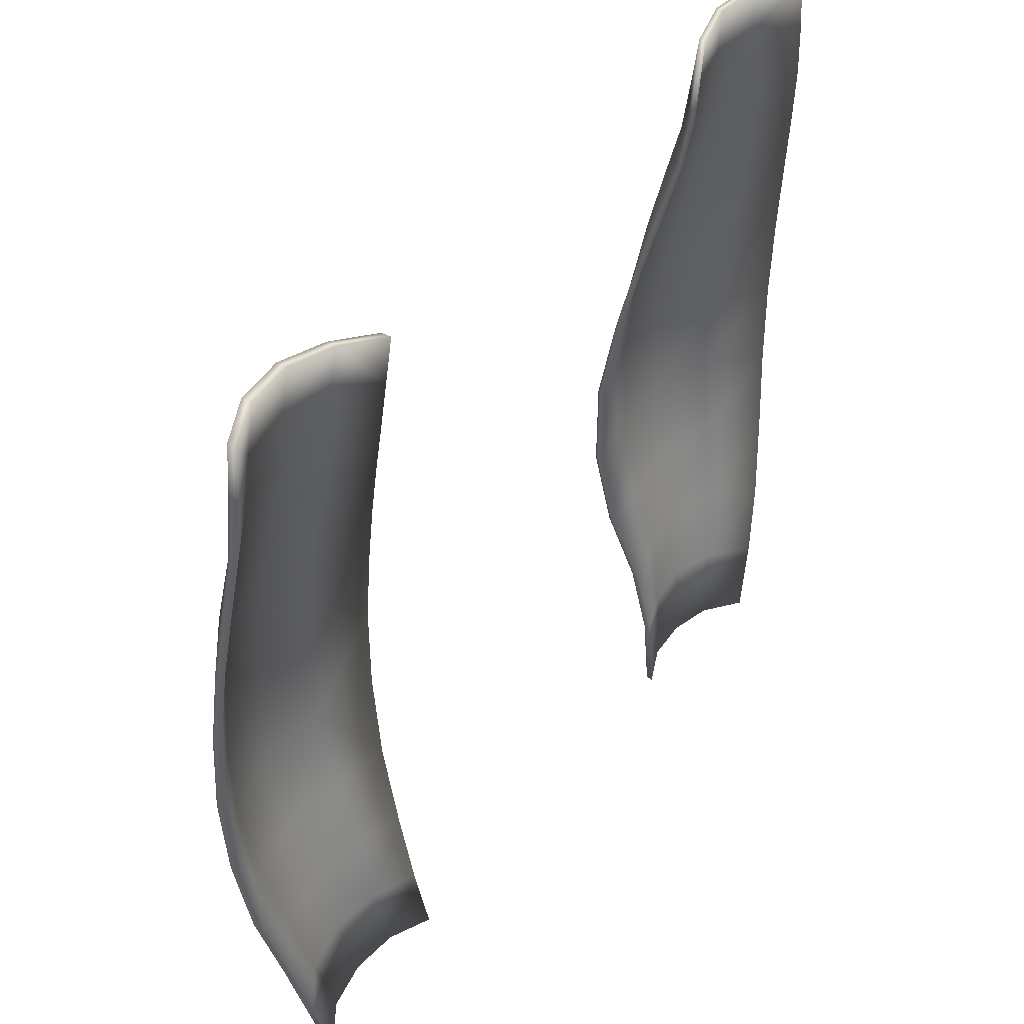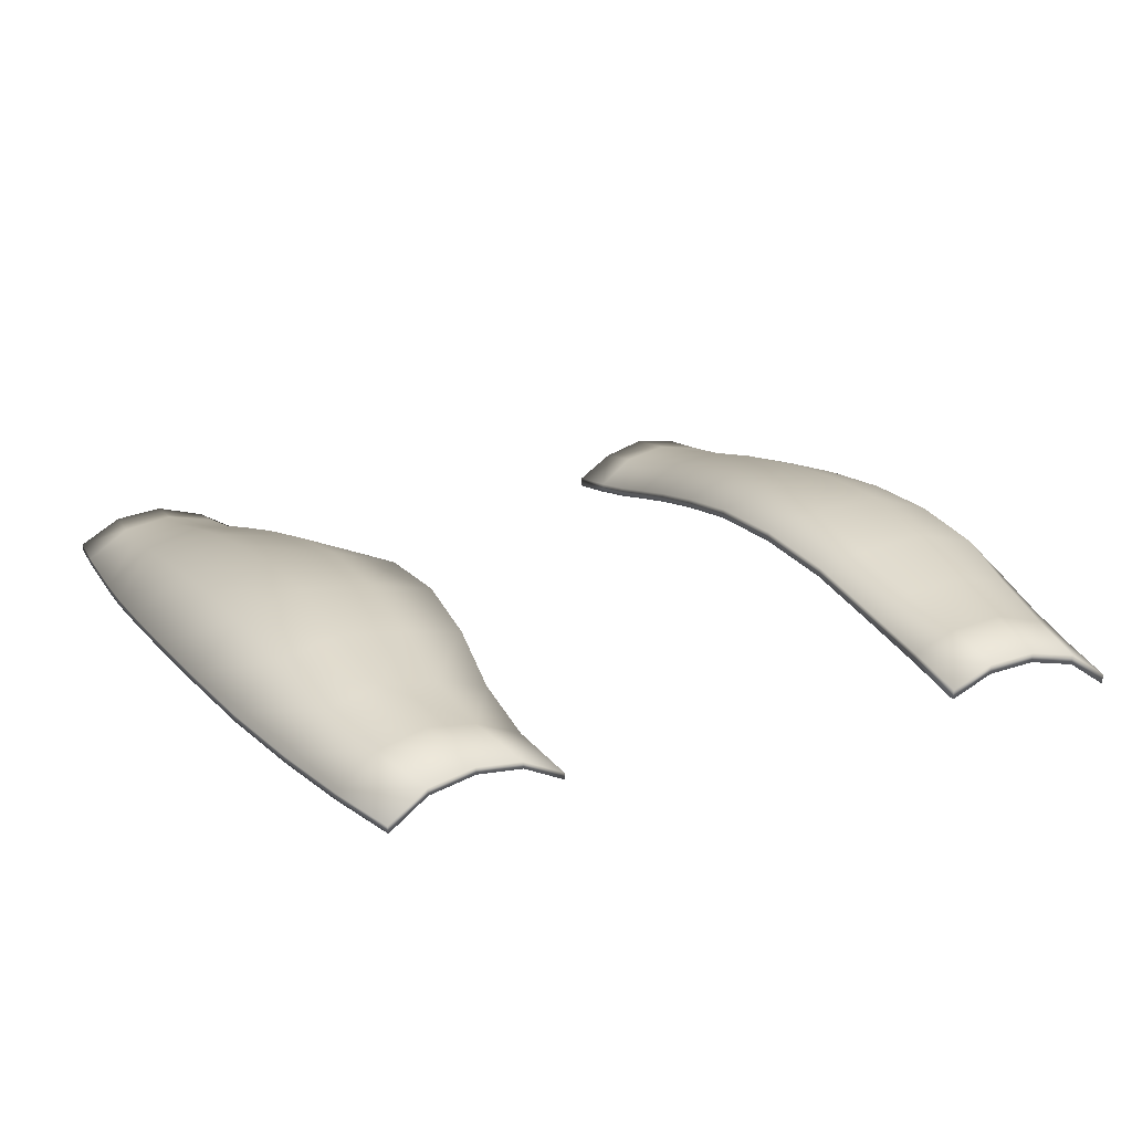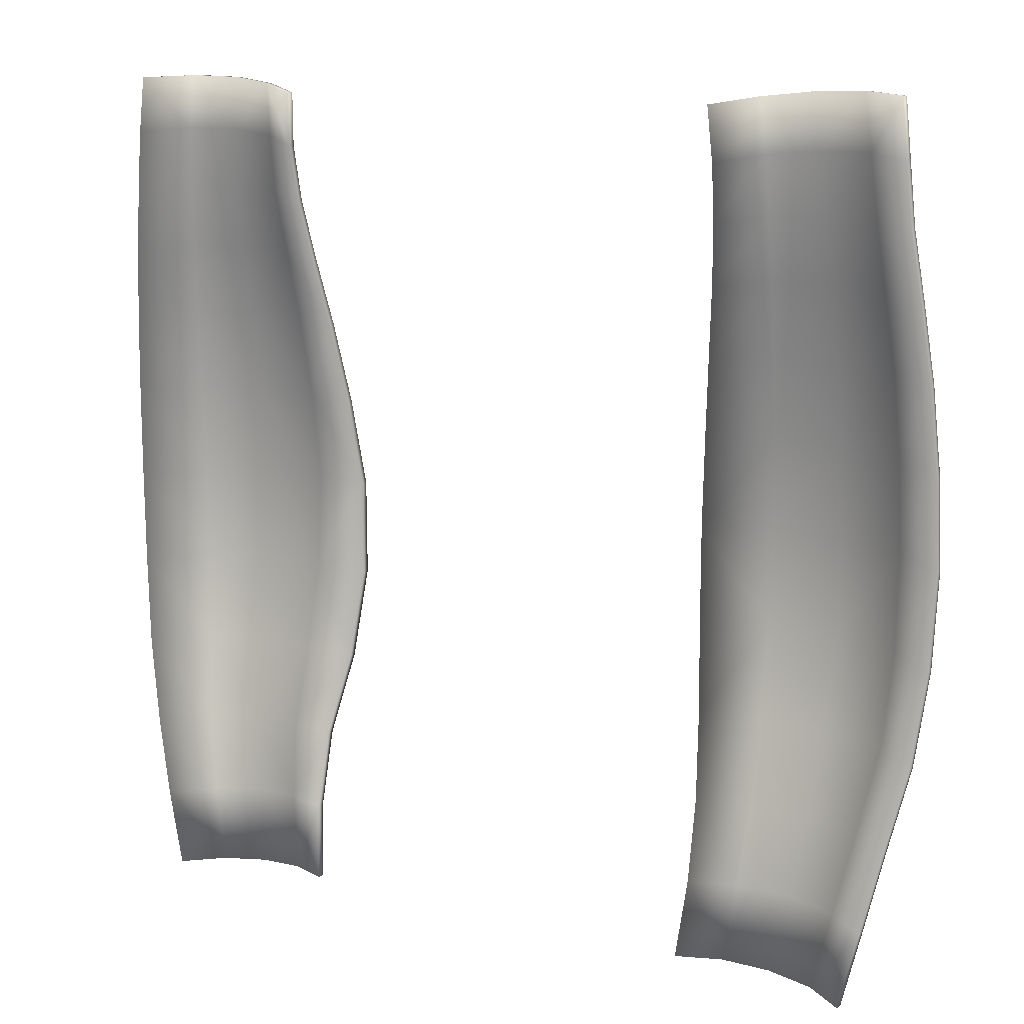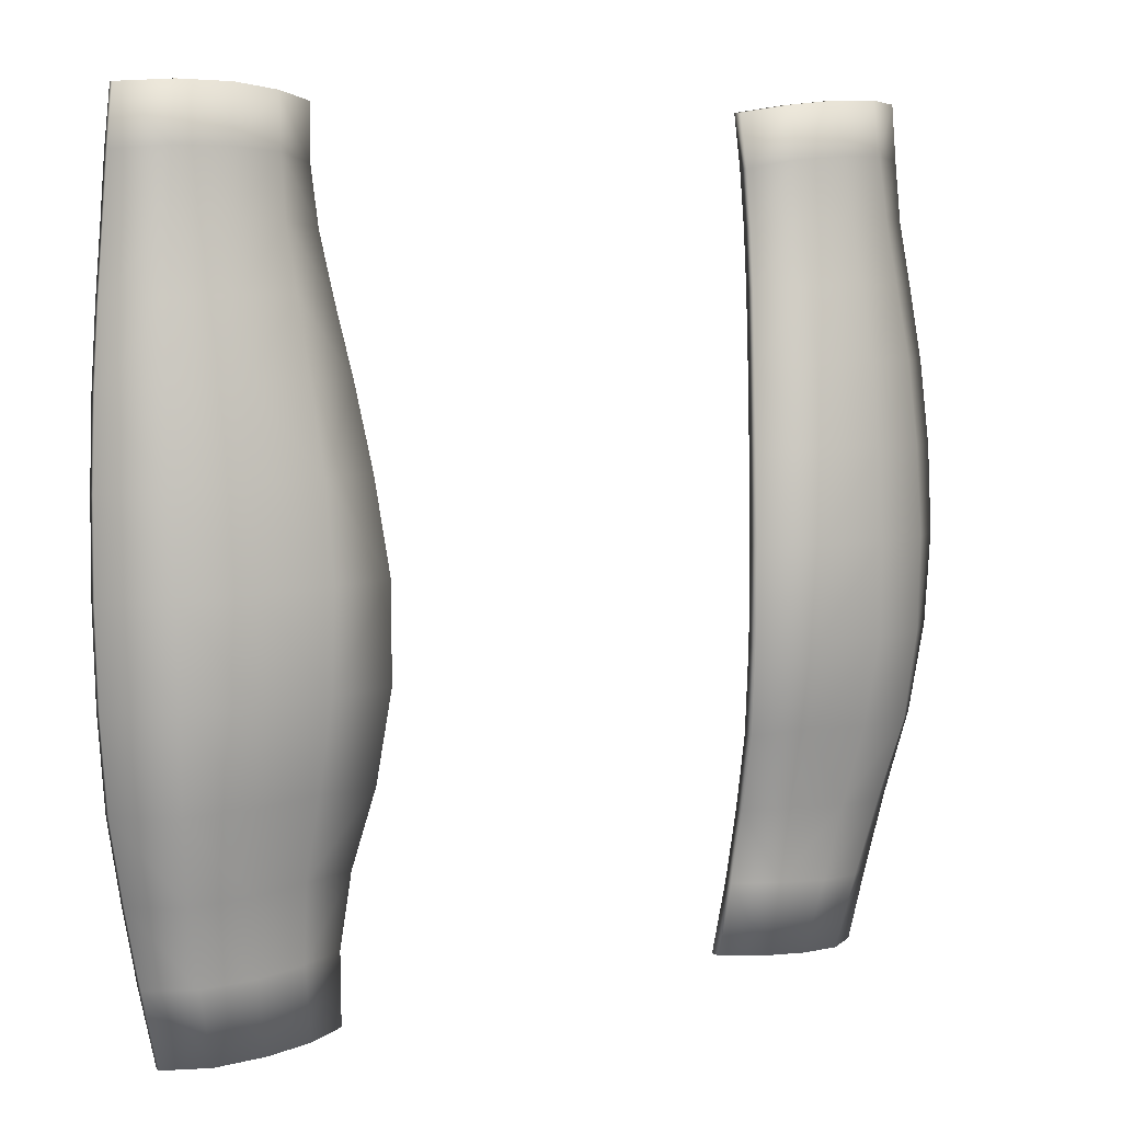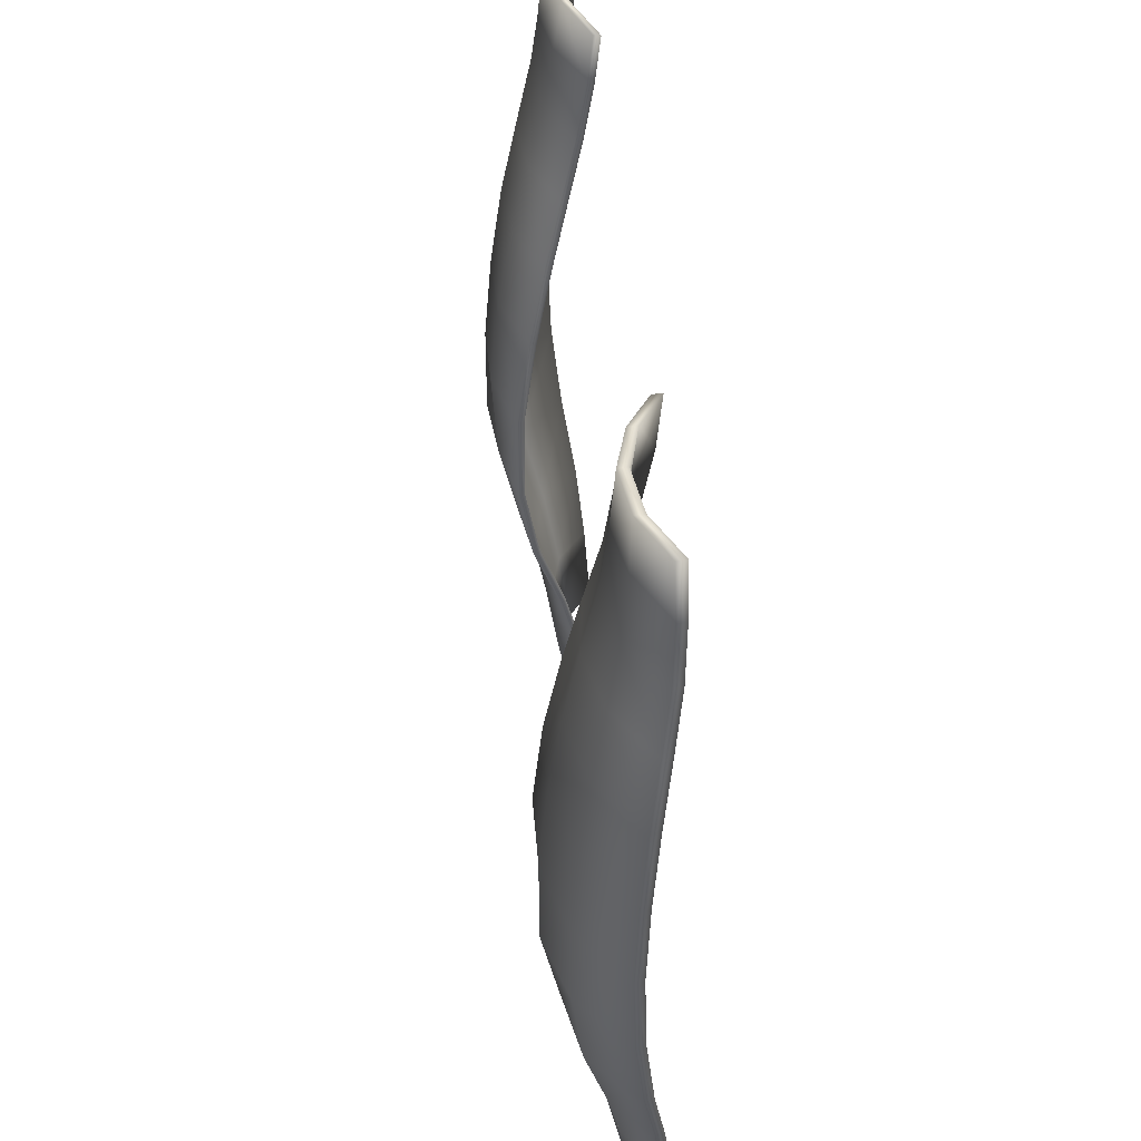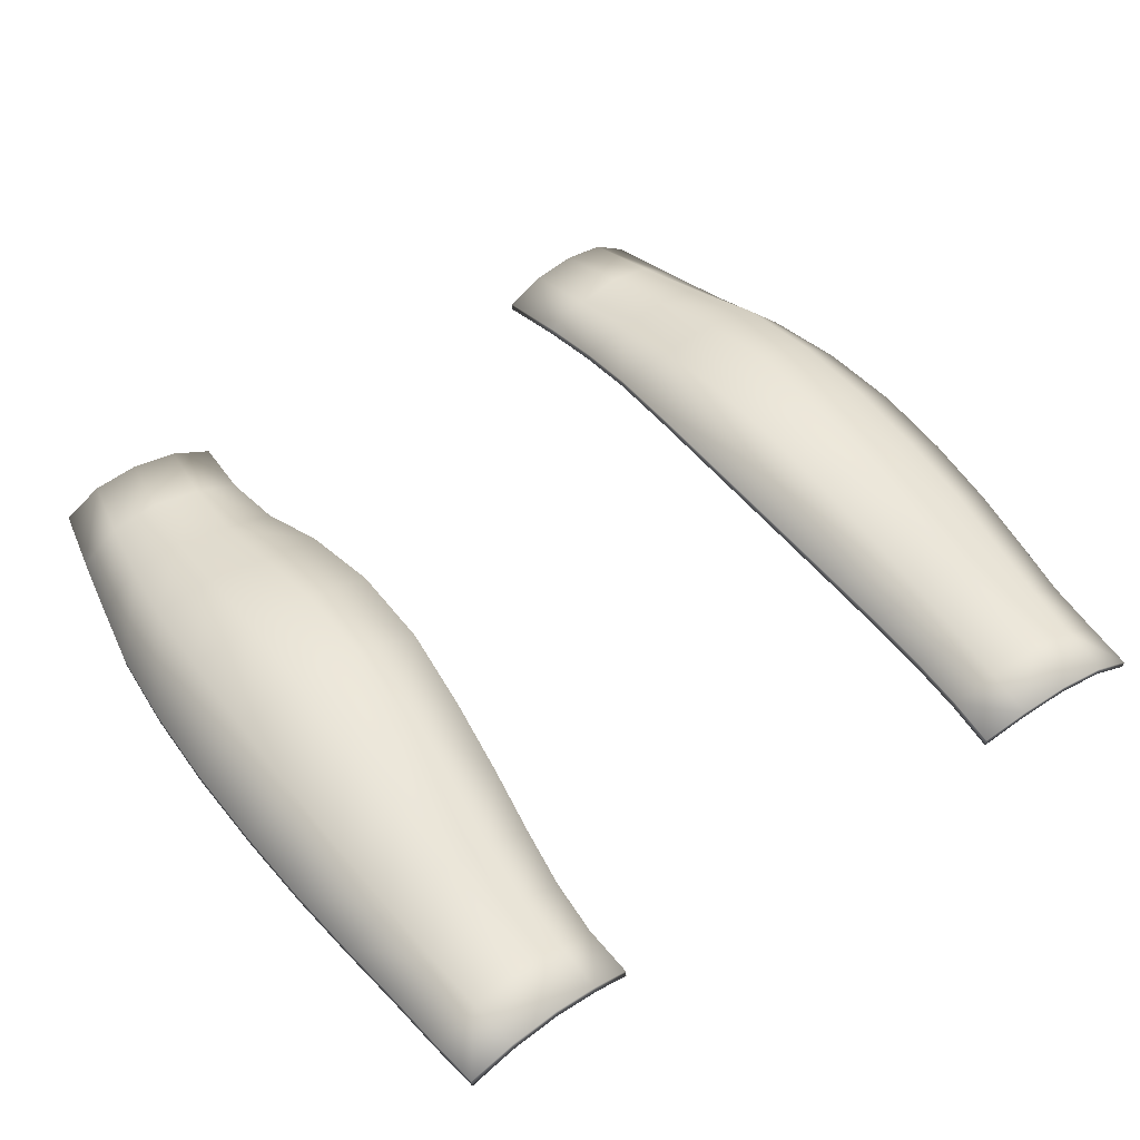
<metadata>
{"format":"obj","ext":"obj","renderer":"f3d","projection":"perspective","resolution":1024,"background":"white","views":[{"elev":44.4,"azim":126.4,"up":"+Y"},{"elev":18.4,"azim":-27.0,"up":"+Z"},{"elev":12.4,"azim":-149.8,"up":"+Y"},{"elev":7.4,"azim":-33.7,"up":"+Y"},{"elev":45.1,"azim":84.8,"up":"+Y"},{"elev":49.5,"azim":144.1,"up":"+Z"}]}
</metadata>
<code>
o Body.018_Body.024
v -12.47 30.13 7.507
v -6.507 35.95 8.565
v -6.769 33 8.065
v -7.127 30.37 7.193
v -8.844 30.37 7.633
v -10.65 30.27 7.901
v -8.701 35.97 9.039
v -8.793 33.04 8.403
v -14.79 35.81 7.023
v -12.94 32.84 8.195
v -13.14 35.86 8.549
v -10.97 35.92 9.246
v -10.87 32.96 8.64
v -14.45 32.82 6.702
v -13.85 30.08 6.27
v -11.97 27.59 7.025
v -11.42 25.13 6.718
v -12.69 25.05 5.853
v -13.28 27.52 6.004
v -6.957 25.43 6.193
v -7.187 27.87 6.575
v -8.671 27.82 7.174
v -8.323 25.36 6.841
v -9.874 25.26 7.005
v -10.32 27.72 7.404
v -7.612 52.42 6.15
v -11 39.02 9.241
v -6.793 42.01 8.123
v -6.517 39.06 8.559
v -8.689 39.06 9.222
v -8.79 42.04 8.927
v -11.01 41.99 8.992
v -12.2 52.87 7.094
v -12.4 51.11 7.18
v -13.87 51 6.273
v -13.68 52.8 6.292
v -10.56 52.83 7.298
v -8.989 52.66 6.896
v -7.722 50.69 6.322
v -7.654 48.87 6.635
v -9.115 49.09 7.434
v -10.84 49.18 7.706
v -10.72 51.09 7.465
v -9.075 50.96 7.156
v -12.59 49.17 7.354
v -12.79 47.03 7.67
v -10.99 44.7 8.62
v -10.93 47.09 8.152
v -8.927 44.71 8.443
v -9.043 47.05 7.928
v -7.113 44.62 7.608
v -7.428 46.88 7.088
v -13.01 44.62 8.072
v -14.63 44.46 6.804
v -13.14 41.9 8.383
v -13.19 38.94 8.586
v -14.92 38.85 7.132
v -14.83 41.76 7.02
v -14.35 46.87 6.546
v -14.06 49.03 6.324
v -14.37 46.87 6.776
v -12.81 47.03 7.9
v -14.08 49.03 6.555
v -12.61 49.17 7.584
v -13.16 41.9 8.614
v -11.03 41.99 9.222
v -8.712 39.06 9.452
v -8.723 35.97 9.269
v -14.66 44.46 7.034
v -7.209 27.87 6.805
v -7.149 30.37 7.423
v -8.693 27.82 7.404
v -8.866 30.38 7.863
v -10.34 27.72 7.635
v -10.67 30.27 8.132
v -11.99 27.59 7.255
v -12.49 30.13 7.738
v -13.03 44.62 8.303
v -14.86 41.77 7.251
v -14.94 38.85 7.362
v -13.21 38.94 8.816
v -7.45 46.88 7.318
v -7.136 44.62 7.838
v -9.066 47.05 8.158
v -8.949 44.71 8.674
v -10.96 47.09 8.383
v -7.677 48.87 6.866
v -9.137 49.09 7.664
v -7.744 50.69 6.553
v -7.635 52.42 6.381
v -10.86 49.18 7.937
v -9.012 52.67 7.127
v -11.01 44.7 8.85
v -9.097 50.96 7.386
v -10.74 51.09 7.695
v -10.58 52.83 7.528
v -12.43 51.11 7.41
v -8.816 33.04 8.633
v -6.792 33 8.295
v -8.813 42.04 9.157
v -6.529 35.95 8.796
v -13.87 30.08 6.5
v -14.47 32.82 6.932
v -6.815 42.01 8.354
v -10.99 35.93 9.477
v -13.16 35.86 8.779
v -6.54 39.07 8.789
v -11.02 39.02 9.471
v -10.89 32.96 8.87
v -12.96 32.85 8.426
v -14.82 35.81 7.253
v -13.7 52.8 6.523
v -13.89 51 6.504
v -12.22 52.88 7.325
v -11.44 25.13 6.948
v -13.3 27.52 6.234
v -12.72 25.05 6.083
v -8.346 25.36 7.071
v -6.98 25.43 6.424
v -9.897 25.26 7.235
f 15 1 16 19
f 14 10 1 15
f 57 56 11 9
f 9 11 10 14
f 24 17 16 25
f 27 30 7 12
f 25 16 1 6
f 6 1 10 13
f 6 5 22 25
f 5 8 3 4
f 7 30 29 2
f 3 8 7 2
f 4 21 22 5
f 6 13 8 5
f 12 7 8 13
f 12 11 56 27
f 13 10 11 12
f 19 16 17 18
f 21 20 23 22
f 25 22 23 24
f 46 48 47 53
f 45 60 35 34
f 33 37 43 34
f 45 42 48 46
f 53 47 32 55
f 55 32 27 56
f 39 44 38 26
f 30 27 32 31
f 51 28 31 49
f 31 28 29 30
f 47 49 31 32
f 54 59 46 53
f 42 45 34 43
f 36 33 34 35
f 43 37 38 44
f 41 40 52 50
f 41 50 48 42
f 40 41 44 39
f 44 41 42 43
f 59 60 45 46
f 50 49 47 48
f 51 49 50 52
f 54 53 55 58
f 58 55 56 57
f 102 116 76 77
f 103 102 77 110
f 80 111 106 81
f 111 103 110 106
f 120 74 76 115
f 108 105 68 67
f 74 75 77 76
f 75 109 110 77
f 75 74 72 73
f 73 71 99 98
f 68 101 107 67
f 99 101 68 98
f 71 73 72 70
f 75 73 98 109
f 105 109 98 68
f 105 108 81 106
f 109 105 106 110
f 116 117 115 76
f 70 72 118 119
f 74 120 118 72
f 62 78 93 86
f 64 97 113 63
f 114 97 95 96
f 64 62 86 91
f 78 65 66 93
f 65 81 108 66
f 89 90 92 94
f 67 100 66 108
f 83 85 100 104
f 100 67 107 104
f 93 66 100 85
f 69 78 62 61
f 91 95 97 64
f 112 113 97 114
f 95 94 92 96
f 88 84 82 87
f 88 91 86 84
f 87 89 94 88
f 94 95 91 88
f 61 62 64 63
f 84 86 93 85
f 83 82 84 85
f 69 79 65 78
f 79 80 81 65
f 18 17 115 117
f 52 40 87 82
f 57 9 111 80
f 28 51 83 104
f 23 20 119 118
f 39 26 90 89
f 4 3 99 71
f 38 37 96 92
f 54 58 79 69
f 9 14 103 111
f 29 28 104 107
f 40 39 89 87
f 58 57 80 79
f 20 21 70 119
f 26 38 92 90
f 3 2 101 99
f 36 35 113 112
f 37 33 114 96
f 24 23 118 120
f 35 60 63 113
f 51 52 82 83
f 33 36 112 114
f 60 59 61 63
f 59 54 69 61
f 17 24 120 115
f 21 4 71 70
f 14 15 102 103
f 2 29 107 101
f 19 18 117 116
f 15 19 116 102
o Body.017_Body.023
v 13.98 49.03 6.324
v 14.27 46.87 6.546
v 13.11 38.94 8.586
v 14.84 38.85 7.132
v 14.76 41.76 7.02
v 13.06 41.9 8.384
v 14.56 44.46 6.804
v 12.93 44.62 8.072
v 7.036 44.62 7.608
v 7.351 46.88 7.088
v 8.966 47.05 7.928
v 8.849 44.71 8.443
v 10.92 44.7 8.62
v 10.86 47.09 8.152
v 12.51 49.17 7.354
v 12.72 47.03 7.67
v 10.76 49.18 7.706
v 10.64 51.09 7.465
v 8.998 50.96 7.156
v 9.038 49.09 7.434
v 7.645 50.69 6.323
v 7.577 48.87 6.635
v 8.91 52.67 6.902
v 10.48 52.83 7.297
v 12.33 51.11 7.18
v 13.79 51 6.273
v 13.6 52.8 6.292
v 12.12 52.87 7.086
v 8.713 42.04 8.927
v 10.93 41.99 8.993
v 6.44 39.06 8.559
v 8.612 39.06 9.222
v 6.715 42.01 8.123
v 10.92 39.02 9.242
v 7.535 52.42 6.151
v 8.246 25.36 6.841
v 9.797 25.26 7.015
v 10.24 27.72 7.406
v 8.594 27.82 7.175
v 7.11 27.87 6.575
v 6.88 25.43 6.193
v 11.34 25.13 6.718
v 12.62 25.05 5.853
v 13.2 27.52 6.004
v 11.89 27.59 7.026
v 14.37 32.82 6.702
v 13.77 30.08 6.27
v 13.06 35.86 8.549
v 10.89 35.92 9.244
v 10.79 32.96 8.657
v 12.86 32.84 8.196
v 14.72 35.81 7.023
v 8.719 33.04 8.397
v 8.622 35.97 9.046
v 8.768 30.37 7.633
v 10.57 30.27 7.901
v 7.063 30.38 7.167
v 6.692 33 8.065
v 6.43 35.95 8.565
v 12.39 30.13 7.505
v 13.82 51 6.587
v 13.63 52.8 6.605
v 10.27 27.72 7.72
v 10.6 30.27 8.215
v 8.624 27.82 7.488
v 8.799 30.38 7.947
v 14.59 44.46 7.117
v 12.96 44.62 8.386
v 7.14 27.87 6.888
v 7.093 30.38 7.481
v 14.01 49.03 6.638
v 14.3 46.87 6.859
v 13.14 38.95 8.9
v 13.09 41.9 8.698
v 14.87 38.85 7.445
v 14.79 41.77 7.334
v 6.723 33 8.378
v 6.46 35.95 8.879
v 12.42 30.13 7.819
v 13.09 35.86 8.862
v 10.92 35.93 9.557
v 10.82 32.96 8.97
v 12.89 32.85 8.509
v 8.75 33.04 8.711
v 14.75 35.81 7.336
v 8.88 44.71 8.757
v 8.744 42.04 9.24
v 10.95 44.7 8.933
v 10.96 41.99 9.307
v 7.381 46.88 7.401
v 7.607 48.87 6.949
v 9.828 25.26 7.329
v 11.37 25.13 7.031
v 8.277 25.36 7.154
v 6.911 25.43 6.507
v 11.92 27.59 7.339
v 7.067 44.62 7.921
v 8.653 35.97 9.359
v 8.996 47.05 8.241
v 10.89 47.09 8.466
v 10.8 49.18 8.02
v 12.75 47.03 7.983
v 12.54 49.17 7.667
v 12.36 51.11 7.493
v 9.068 49.09 7.747
v 6.746 42.01 8.437
v 10.67 51.09 7.778
v 13.8 30.08 6.583
v 12.65 25.05 6.166
v 13.24 27.52 6.318
v 14.4 32.82 7.015
v 10.95 39.02 9.555
v 8.643 39.06 9.536
v 6.47 39.07 8.872
v 7.675 50.69 6.636
v 7.566 52.42 6.464
v 8.94 52.67 7.215
v 12.15 52.87 7.4
v 10.51 52.83 7.611
v 9.028 50.96 7.47
f 123 126 125 124
f 126 128 127 125
f 131 132 129 130
f 133 132 131 134
f 135 121 122 136
f 137 140 139 138
f 139 140 142 141
f 134 131 140 137
f 130 142 140 131
f 143 144 138 139
f 145 148 147 146
f 145 135 137 138
f 136 122 127 128
f 149 132 133 150
f 151 153 149 152
f 149 153 129 132
f 150 154 152 149
f 143 139 141 155
f 154 150 126 123
f 150 133 128 126
f 134 137 135 136
f 138 144 148 145
f 146 121 135 145
f 133 134 136 128
f 156 159 158 157
f 156 161 160 159
f 162 165 164 163
f 168 171 170 169
f 123 168 169 154
f 173 174 169 170
f 173 170 176 175
f 159 160 177 175
f 174 173 178 179
f 151 152 174 179
f 178 173 175 177
f 159 175 176 158
f 171 180 176 170
f 180 165 158 176
f 174 152 154 169
f 165 162 157 158
f 171 168 172 166
f 168 123 124 172
f 180 171 166 167
f 165 180 167 164
f 193 195 196 194
f 194 196 187 188
f 219 210 217 206
f 208 220 219 206
f 223 222 192 191
f 221 227 240 225
f 240 235 211 225
f 220 221 225 219
f 210 219 225 211
f 237 240 227 239
f 224 181 182 238
f 224 227 221 223
f 222 188 187 192
f 207 209 208 206
f 234 233 207 226
f 207 206 217 226
f 209 207 233 232
f 237 236 235 240
f 232 193 194 209
f 209 194 188 208
f 220 222 223 221
f 227 224 238 239
f 181 224 223 191
f 208 188 222 220
f 214 212 183 185
f 214 185 189 215
f 213 229 230 216
f 200 201 202 203
f 193 232 201 200
f 204 202 201 218
f 204 186 184 202
f 185 186 190 189
f 218 198 197 204
f 234 198 218 233
f 197 190 186 204
f 185 183 184 186
f 203 202 184 199
f 199 184 183 216
f 218 201 232 233
f 216 183 212 213
f 203 231 205 200
f 200 205 195 193
f 199 228 231 203
f 216 230 228 199
f 156 157 212 214
f 172 124 195 205
f 143 155 236 237
f 122 121 191 192
f 141 142 211 235
f 162 163 229 213
f 127 122 192 187
f 130 129 217 210
f 129 153 226 217
f 121 146 181 191
f 147 148 238 182
f 160 161 215 189
f 163 164 230 229
f 124 125 196 195
f 142 130 210 211
f 125 127 187 196
f 166 172 205 231
f 157 162 213 212
f 167 166 231 228
f 161 156 214 215
f 179 178 197 198
f 146 147 182 181
f 178 177 190 197
f 144 143 237 239
f 151 179 198 234
f 155 141 235 236
f 153 151 234 226
f 148 144 239 238
f 164 167 228 230
f 177 160 189 190

</code>
